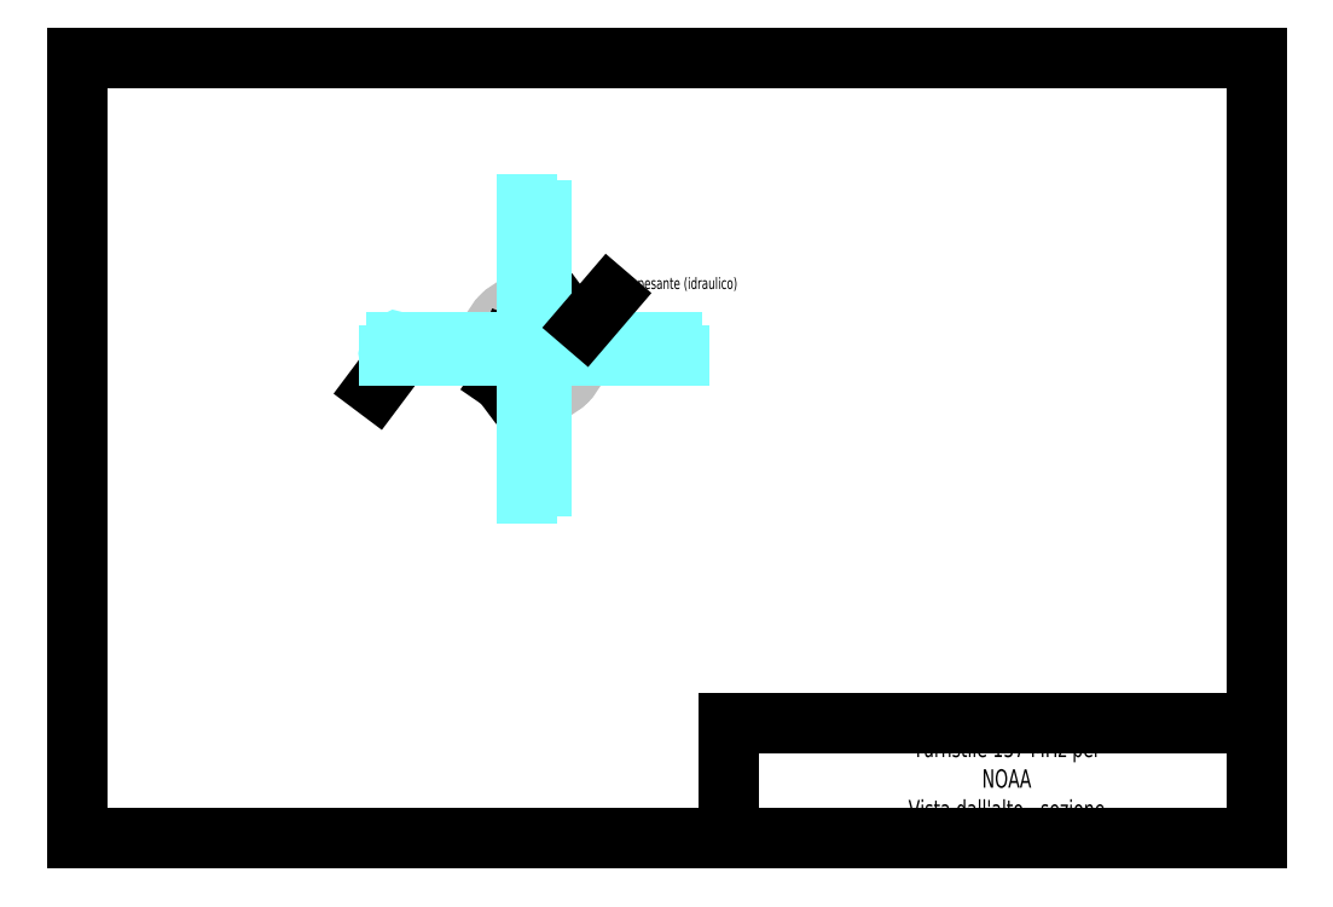
<metadata>
{"format":"dxf","ext":"dxf","renderer":"ezdxf+matplotlib","layout":"modelspace","background":"white","min_lineweight":24,"dpi":150}
</metadata>
<code>
0
SECTION
2
ENTITIES
0
HATCH
8
PVC
10
0
20
0
30
0
210
0
220
0
230
1
2
ansi31
70
0
71
0
91
1
92
1
93
2
72
2
10
0
20
100
40
20
50
0
51
360
73
1
72
2
10
0
20
100
40
18
50
0
51
360
73
1
97
0
75
0
76
1
52
0
41
0.5
77
0
78
1
53
45
43
0
44
0
45
-0.08839
46
0.08839
79
0
98
0
0
CIRCLE
8
PVC
10
0
20
100
30
0
40
20
0
CIRCLE
8
PVC
10
0
20
100
30
0
40
18
0
ELLIPSE
8
Alu
10
-61.5
20
100
30
0
11
1.5
21
3
31
0
40
0.3117
41
0
42
6.283
0
LINE
8
Alu
10
60
20
103
30
0
11
20
21
103
31
0
0
LINE
8
Alu
10
20
20
97
30
0
11
63
21
97
31
0
0
ELLIPSE
8
Alu
10
61.5
20
100
30
0
11
-1.5
21
3
31
0
40
0.3117
41
-6.283
42
-6.283
0
LINE
8
Alu
10
3
20
40
30
0
11
3
21
80
31
0
0
LINE
8
Alu
10
-3
20
80
30
0
11
-3
21
37
31
0
0
ELLIPSE
8
Alu
10
2.92e-14
20
38.5
30
0
11
3
21
1.5
31
0
40
0.3117
41
-6.283
42
-6.283
0
ELLIPSE
8
Alu
10
4.96e-14
20
161.5
30
0
11
3
21
-1.5
31
0
40
0.3117
41
-6.283
42
-6.283
0
LINE
8
Dimens
10
13.86
20
114.4
30
0
11
-13.86
21
85.58
31
0
0
LINE
8
Dimens
10
13.86
20
114.4
30
0
11
12.43
21
112.3
31
0
0
LINE
8
Dimens
10
12.43
20
112.3
30
0
11
11.83
21
112.9
31
0
0
LINE
8
Dimens
10
11.83
20
112.9
30
0
11
13.86
21
114.4
31
0
0
LINE
8
Dimens
10
-13.86
20
85.58
30
0
11
-12.43
21
87.67
31
0
0
LINE
8
Dimens
10
-12.43
20
87.67
30
0
11
-11.83
21
87.09
31
0
0
LINE
8
Dimens
10
-11.83
20
87.09
30
0
11
-13.86
21
85.58
31
0
0
MTEXT
8
Dimens
10
-9.999
20
92.58
30
0
40
2.5
41
30
71
5
72
2
1
40
7
standard
50
406.1
73
1
44
1
0
DIMENSION
8
Dimens
10
-70.11
20
97
30
0
11
-71.99
21
100
31
0
70
0
71
5
72
1
41
1
42
0
1

3
Standard
13
-60
23
103
33
0
14
-63
24
97
34
0
50
90
0
MTEXT
8
Dimens
10
-70
20
80
30
0
40
5
41
100
71
5
72
2
1
Alluminio
7
iso
50
0
73
1
44
1
0
LINE
8
Dimens
10
-9.419
20
98.82
30
0
11
-11.87
21
99.45
31
0
0
LINE
8
Dimens
10
-11.87
20
99.45
30
0
11
-11.54
21
100.2
31
0
0
LINE
8
Dimens
10
-11.54
20
100.2
30
0
11
-9.419
21
98.82
31
0
0
LEADER
8
Dimens
3
Standard
71
1
72
0
73
3
74
0
75
0
40
1
41
10
76
2
10
-60
20
95
10
-69
20
83
0
LINE
8
Alu
10
3
20
160
30
0
11
3
21
80
31
0
0
LINE
8
Alu
10
-3
20
80
30
0
11
-3
21
163
31
0
0
LINE
8
Alu
10
-60
20
103
30
0
11
20
21
103
31
0
0
LINE
8
Alu
10
20
20
97
30
0
11
-63
21
97
31
0
0
LINE
8
Cart
10
-199.2
20
-113.3
30
0
11
314.8
21
-113.3
31
0
0
LINE
8
Cart
10
314.8
20
-113.3
30
0
11
314.8
21
226.7
31
0
0
LINE
8
Cart
10
314.8
20
226.7
30
0
11
-199.2
21
226.7
31
0
0
LINE
8
Cart
10
-199.2
20
226.7
30
0
11
-199.2
21
-113.3
31
0
0
MTEXT
8
Cart
10
206
20
-93.92
30
0
40
8
41
100
71
5
72
2
1
Turnstile 137 MHz per NOAA\PVista dall'alto - sezione riflettori\P
7
iso
50
0
73
0
44
1
0
LINE
8
Cart
10
314.8
20
-63.28
30
0
11
84.79
21
-63.28
31
0
0
LINE
8
Cart
10
84.79
20
-63.28
30
0
11
84.79
21
-113.3
31
0
0
MTEXT
8
Dimens
10
61.51
20
128.5
30
0
40
5
41
100
71
5
72
0
1
PVC pesante (idraulico)
7
iso
50
0
73
1
44
1
0
LEADER
8
Dimens
3
Standard
71
1
72
0
73
3
74
0
75
0
40
1
41
10
76
2
10
22.11
20
110.5
10
32.61
20
122.8
0
ENDSEC
0
EOF

</code>
